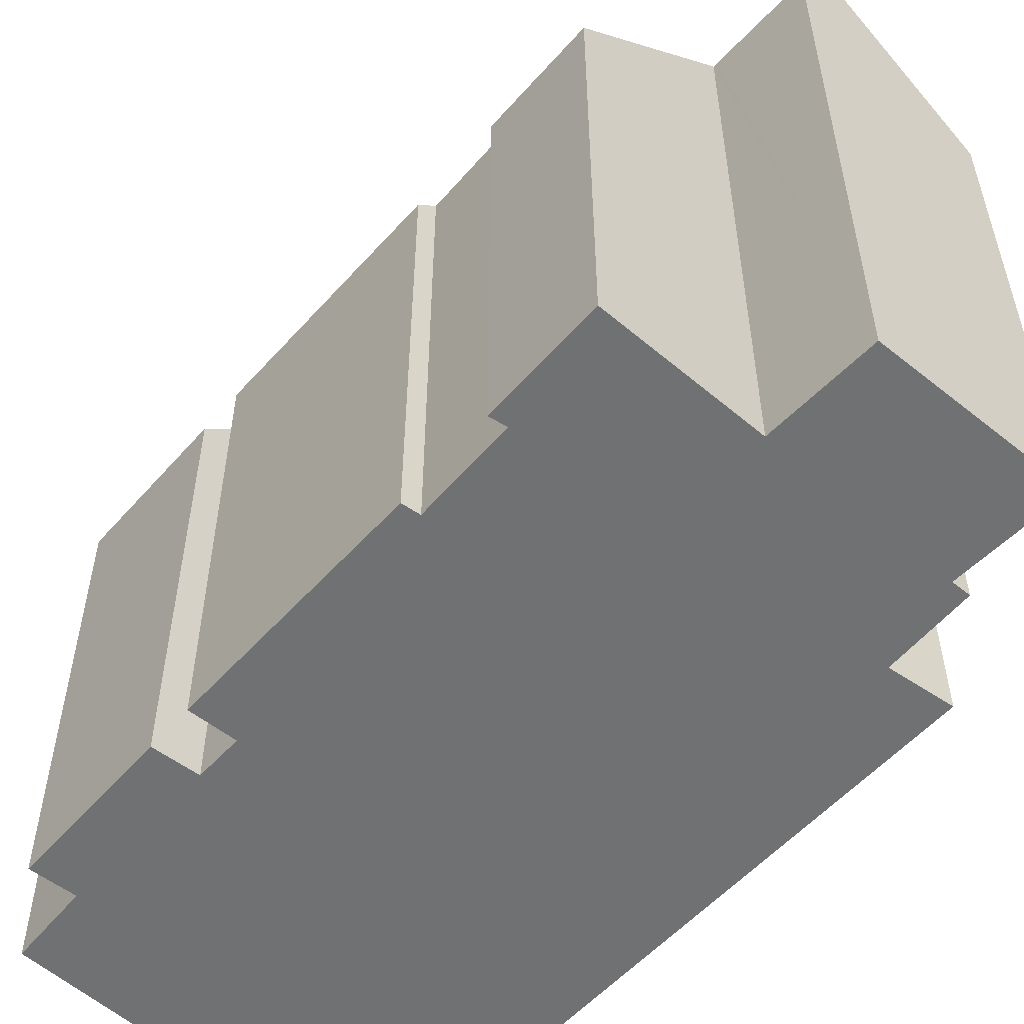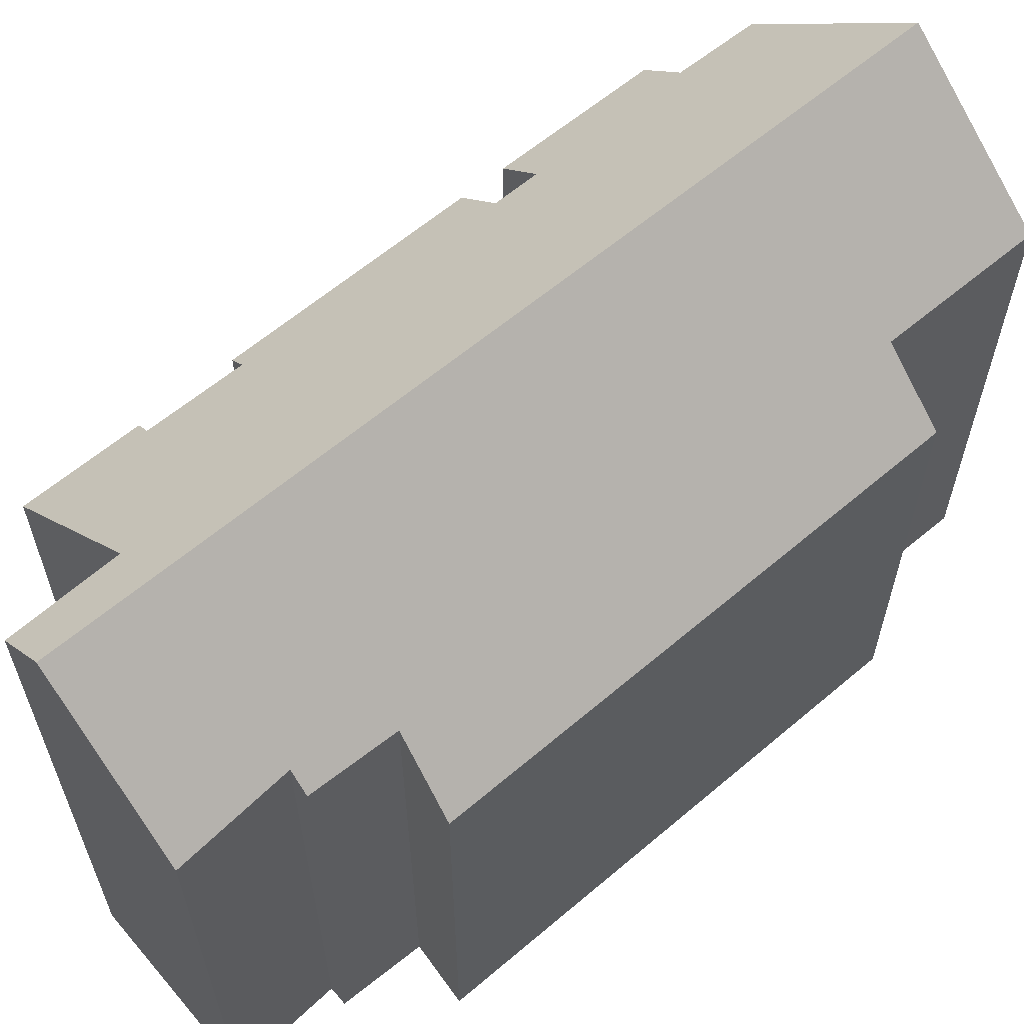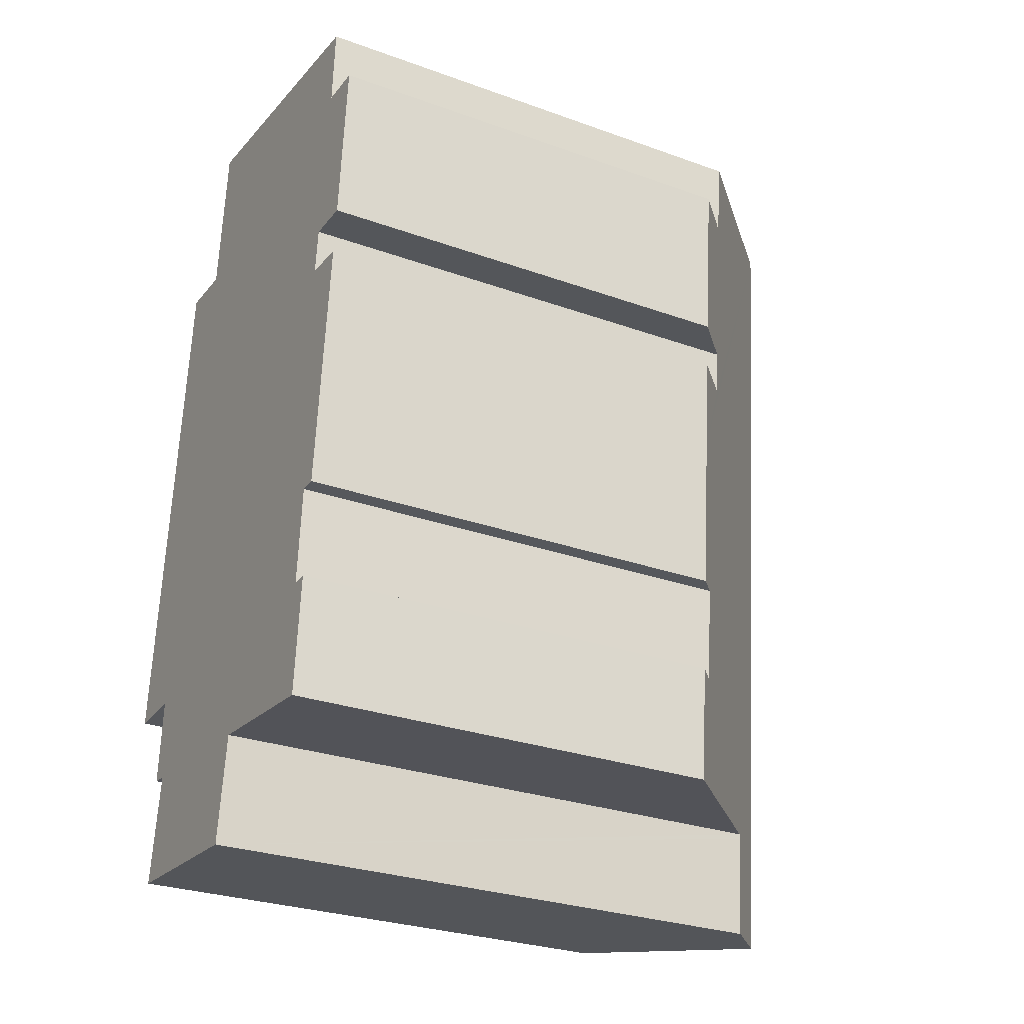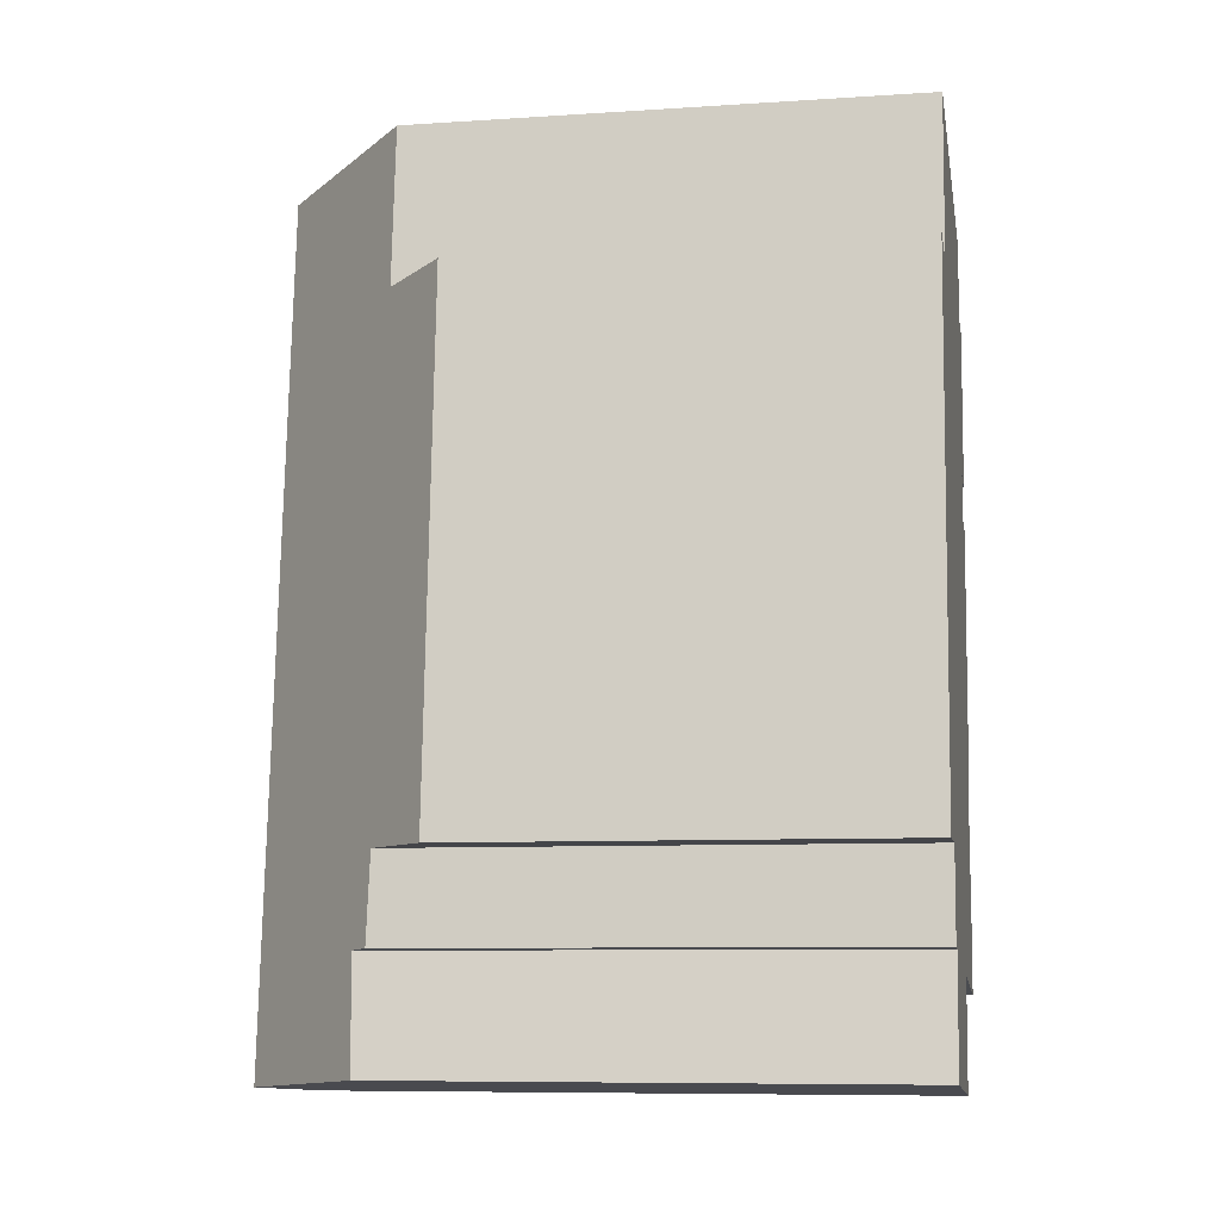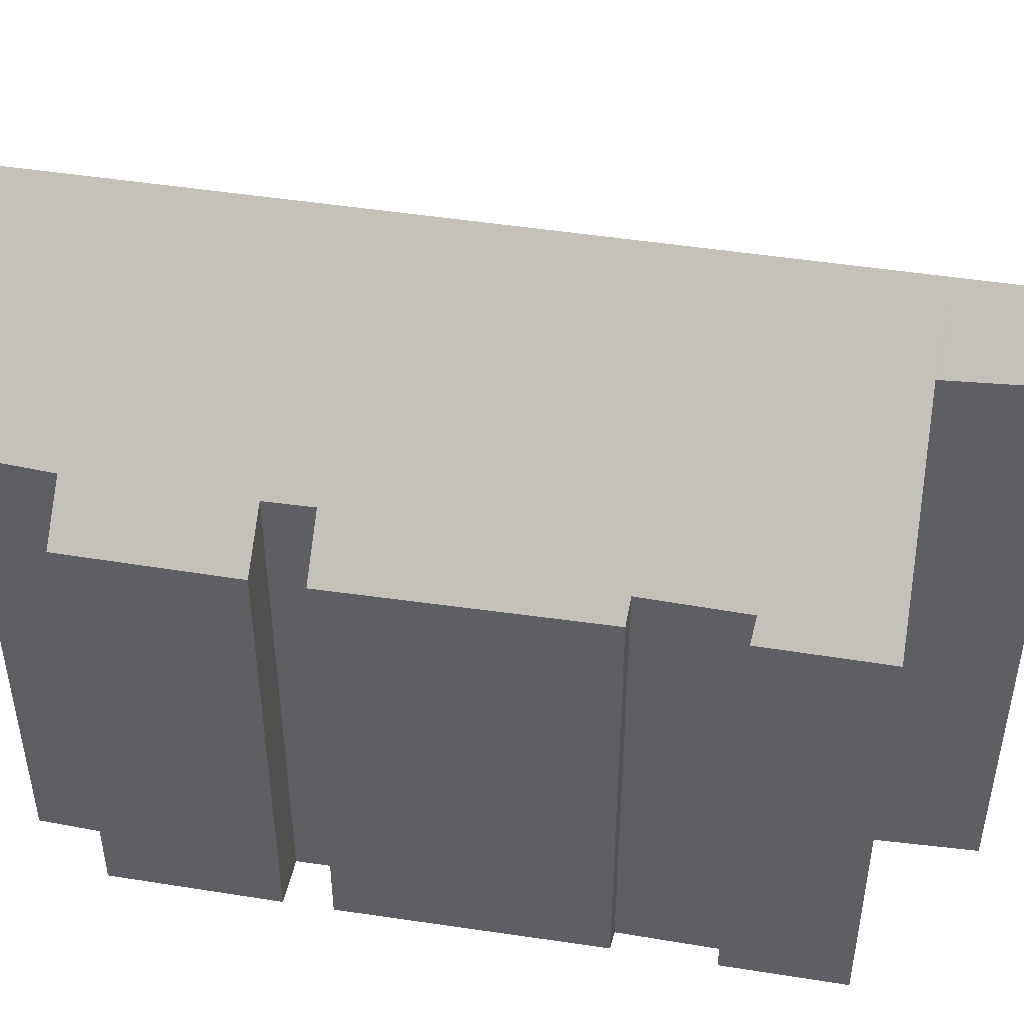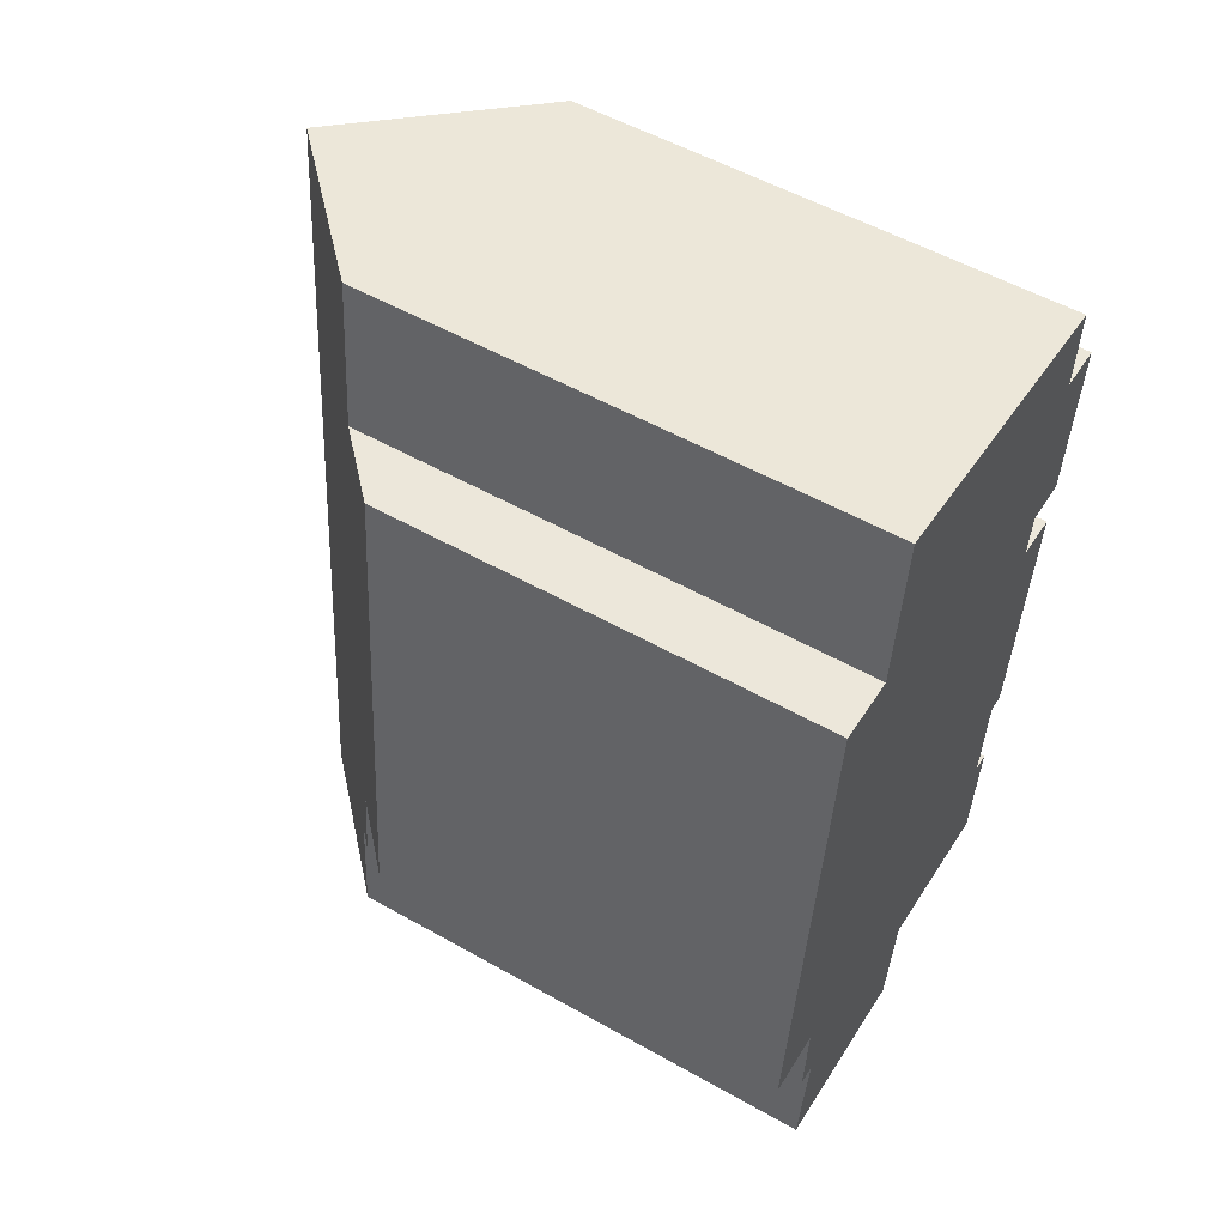
<metadata>
{"format":"obj","ext":"obj","renderer":"f3d","projection":"perspective","resolution":1024,"background":"white","views":[{"elev":-55.1,"azim":144.9,"up":"+Y"},{"elev":62.2,"azim":-125.0,"up":"+Y"},{"elev":-28.5,"azim":61.6,"up":"+Z"},{"elev":-8.4,"azim":-79.8,"up":"+Z"},{"elev":47.5,"azim":105.4,"up":"+Y"},{"elev":53.9,"azim":-59.0,"up":"+Z"}]}
</metadata>
<code>
v  5.943 19.37 -6.325
v  7.939 17.75 -3.425
v  7.516 17.88 -6.469
v  6.243 19.37 -3.184
v  7.958 17.75 -3.285
v  13.02 13.26 -0.357
v  12.51 13.74 -0.381
v  8.41 19.37 19.53
v  12.74 13.78 2.523
v  13.76 13.25 7.196
v  12.67 14.53 10.12
v  14.05 13.23 9.998
v  12.81 14.52 11.48
v  13.26 14.53 16.37
v  14.62 13.25 16.27
v  13.4 14.62 18.77
v  14.18 13.23 11.4
v  13.27 13.29 2.52
v  12.71 13.25 -3.841
v  1.735 15.08 -2.543
v  2.286 15.61 -2.647
v  1.731 15.08 -2.595
v  1.905 15.02 -0.022
v  1.569 13.3 15.6
v  0 13.23 8.099e-16
v  3.507 15.13 15.43
v  3.953 15.13 20.21
v  1.785 15.43 -5.945
v  13.02 2.186e-17 -0.357
v  12.71 2.352e-16 -3.841
v  7.516 3.961e-16 -6.469
v  7.958 2.011e-16 -3.285
v  7.939 2.097e-16 -3.425
v  13.4 -1.149e-15 18.77
v  13.26 -1.002e-15 16.37
v  14.62 -9.961e-16 16.27
v  14.18 -6.978e-16 11.4
v  12.67 -6.194e-16 10.12
v  12.81 -7.028e-16 11.48
v  14.05 -6.122e-16 9.998
v  13.27 -1.543e-16 2.52
v  13.76 -4.406e-16 7.196
v  12.74 -1.545e-16 2.523
v  12.51 2.333e-17 -0.381
v  1.785 3.64e-16 -5.945
v  5.943 3.873e-16 -6.325
v  2.286 1.621e-16 -2.647
v  1.731 1.589e-16 -2.595
v  1.905 1.347e-18 -0.022
v  0 0 0
v  1.735 1.557e-16 -2.543
v  1.569 -9.554e-16 15.6
v  3.507 -9.448e-16 15.43
v  3.953 -1.237e-15 20.21
v  8.41 -1.196e-15 19.53
g defaultobject
f 1 2 3
f 2 1 4
f 2 4 5
f 5 4 6
f 6 4 7
f 7 4 8
f 7 8 9
f 9 8 10
f 10 8 11
f 10 11 12
f 11 8 13
f 13 8 14
f 13 14 15
f 14 8 16
f 15 17 13
f 10 18 9
f 6 19 5
f 20 21 22
f 21 20 23
f 24 23 25
f 23 24 4
f 4 24 26
f 4 26 8
f 8 26 27
f 21 1 28
f 1 21 4
f 4 21 23
f 29 19 6
f 19 29 30
f 2 31 3
f 31 2 5
f 31 5 32
f 31 32 33
f 34 14 16
f 14 34 35
f 36 17 15
f 17 36 37
f 13 38 11
f 38 13 39
f 40 10 12
f 10 40 18
f 18 40 41
f 41 40 42
f 43 7 9
f 7 43 44
f 19 32 5
f 32 19 30
f 3 28 1
f 28 3 31
f 28 31 45
f 45 31 46
f 47 22 21
f 22 47 48
f 49 25 23
f 25 49 50
f 17 39 13
f 39 17 37
f 18 43 9
f 43 18 41
f 28 47 21
f 47 28 45
f 48 20 22
f 20 48 23
f 23 48 49
f 49 48 51
f 25 52 24
f 52 25 50
f 53 27 26
f 27 53 54
f 24 53 26
f 53 24 52
f 27 16 8
f 16 27 54
f 16 54 34
f 34 54 55
f 35 15 14
f 15 35 36
f 38 12 11
f 12 38 40
f 44 6 7
f 6 44 29
f 42 43 41
f 29 32 30
f 32 29 44
f 32 44 43
f 32 43 42
f 32 42 40
f 36 39 37
f 54 53 55
f 33 46 31
f 46 33 32
f 46 32 40
f 46 40 38
f 46 38 45
f 45 38 39
f 45 39 36
f 45 36 35
f 45 35 34
f 45 34 47
f 47 34 55
f 47 55 48
f 48 55 51
f 51 55 49
f 49 55 50
f 50 55 53
f 50 53 52

</code>
